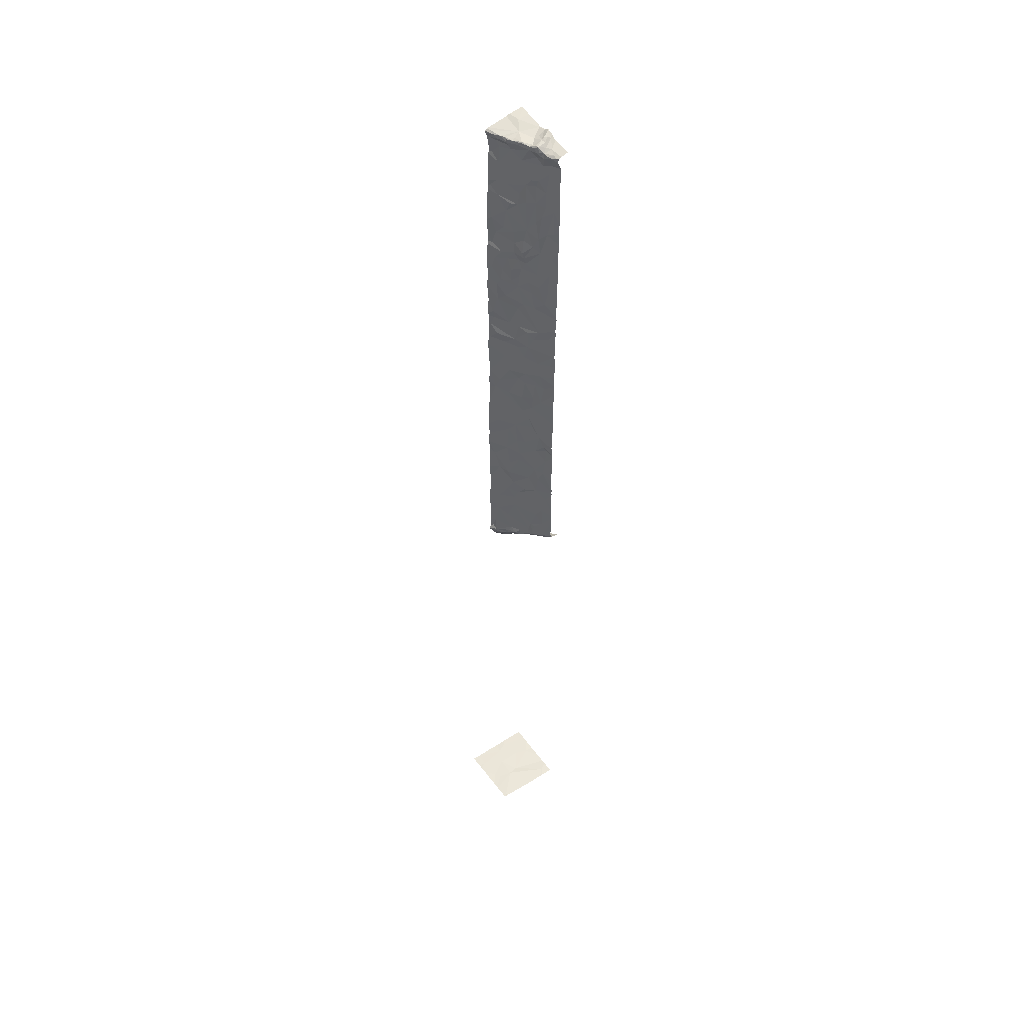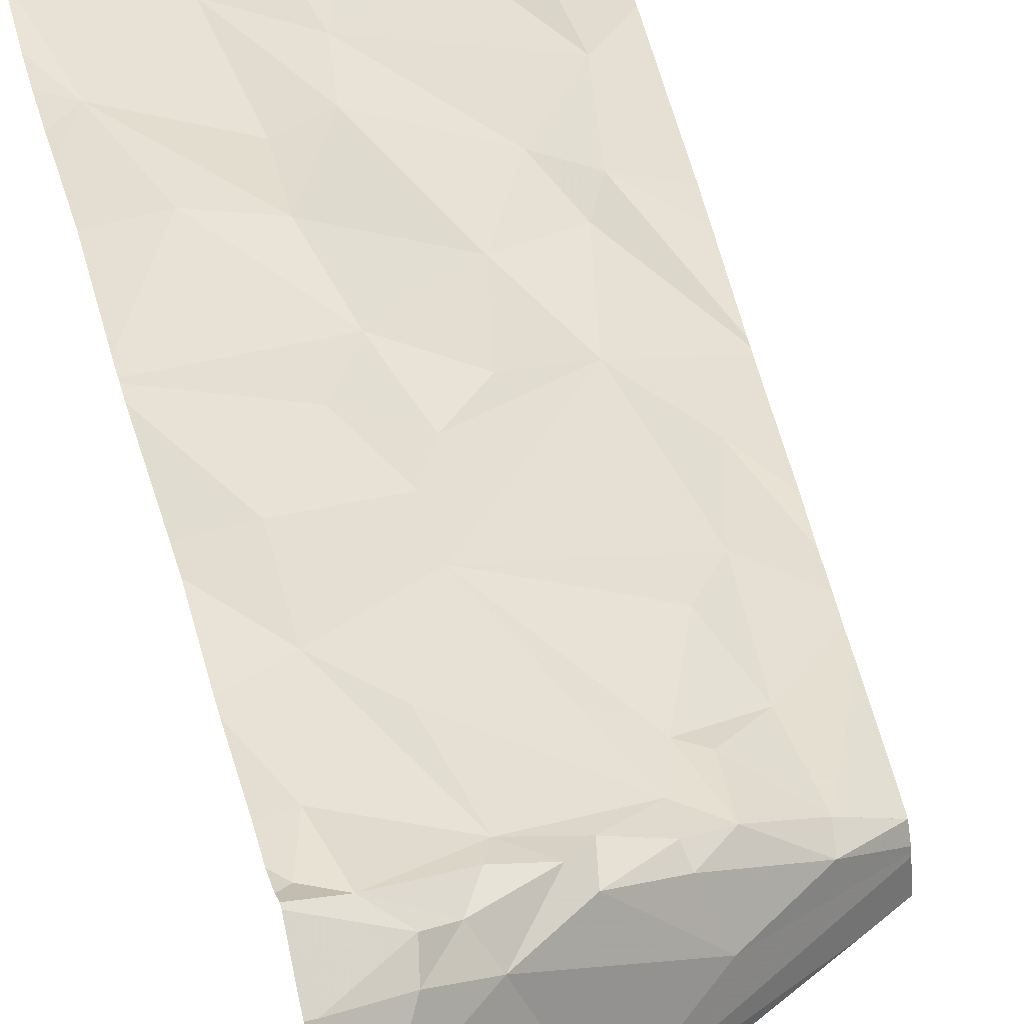
<metadata>
{"format":"obj","ext":"obj","renderer":"f3d","projection":"perspective","resolution":1024,"background":"white","views":[{"elev":48.1,"azim":-124.9,"up":"+Z"},{"elev":43.7,"azim":167.6,"up":"+Y"}]}
</metadata>
<code>
v -135.2 222.1 483.2
v -135 222.1 483.2
v -135.5 222 483.2
v -135 221.7 495.4
v -135.6 221.2 496.4
v -135.8 221.2 483.2
v -135.4 221.6 494.6
v -135.5 221.6 494.6
v -135.8 221.2 496.3
v -135.5 221.2 496.4
v -136 221.2 496.3
v -135.2 221.2 483.2
v -135.2 221.7 491.4
v -135.5 221.5 491.8
v -135.4 221.6 491.5
v -135.3 221.6 491.3
v -135.5 221.5 492.8
v -135.7 221.4 492.8
v -135.5 221.6 492.7
v -135.2 221.7 493.9
v -135.2 221.7 493.7
v -135.3 221.6 495.2
v -135.4 221.6 494.9
v -136 221.4 491.5
v -135 221.7 494.1
v -135 221.7 490.2
v -135 221.6 488.8
v -135 221.7 493.6
v -135.9 221.4 494.7
v -135 221.7 493.6
v -135 221.8 490.4
v -135 221.8 489.7
v -135.8 221.4 495
v -135.4 221.6 494.7
v -135.5 221.5 494.3
v -135.6 221.5 494.2
v -135 221.7 491.7
v -136 221.3 493.1
v -135.9 221.4 492.8
v -135.4 221.6 491.2
v -135.6 221.5 491.7
v -135.7 221.5 491.9
v -135.9 221.4 492.7
v -135.8 221.4 491.4
v -135 221.7 488.9
v -135.6 221.5 492.5
v -135.4 221.5 492.4
v -135.7 221.5 492.1
v -135.5 221.5 492.1
v -135.8 221.4 491.3
v -135.9 221.4 491.2
v -135.5 221.5 494.8
v -135.5 221.5 495
v -135.7 221.4 494.3
v -135.6 221.5 494.5
v -135.4 221.6 494.2
v -135.4 221.6 494
v -135.4 221.6 494.1
v -135.4 221.6 494.3
v -135.3 221.6 492.5
v -135.2 221.7 494
v -135.2 221.7 494.2
v -135.7 221.5 495.5
v -135.8 221.4 495.7
v -135 221.7 494.6
v -135.9 221.4 493.3
v -135 221.7 494.5
v -135 221.7 490.1
v -135 221.8 493.8
v -135.4 221.6 493.8
v -135.4 221.5 493.6
v -135.4 221.5 494.5
v -135.3 221.6 494.4
v -135.8 221.4 495.4
v -135.7 221.4 494.2
v -135.5 221.5 493.7
v -135.8 221.4 493.4
v -135 221.8 494.2
v -135.9 221.4 490.2
v -135.9 221.4 491.2
v -135.2 221.7 492.2
v -135.3 221.6 492
v -135.5 221.5 492.3
v -135.6 221.5 490.5
v -135.8 221.4 490.6
v -135.8 221.4 489.9
v -135.7 221.5 489.5
v -135.8 221.4 489.6
v -135.7 221.3 489.2
v -135.5 221.6 489.2
v -135.7 221.4 489.8
v -135.7 221.4 490.3
v -135.6 221.5 491.2
v -135.3 221.6 490.1
v -135.5 221.6 490.1
v -135.5 221.6 490.9
v -135.7 221.5 491.6
v -135.2 221.7 489.9
v -135 221.5 488.8
v -135.4 221.6 490
v -135.3 221.6 489.1
v -135.2 221.7 489.1
v -135.5 221.3 489.1
v -135.1 221.5 488.9
v -135.2 221.7 489.6
v -135.3 221.6 489.1
v -135.4 221.6 490.3
v -135.2 221.7 490.5
v -135.2 221.2 488.8
v -135.2 221.6 489
v -135 221.7 488.9
v -135.1 221.7 490.7
v -136 221.2 483.2
v -135.9 221.2 496.3
v -135 221.7 491.7
v -135.1 221.7 494.4
v -135.2 221.7 494.5
v -135.4 221.5 495.8
v -135.3 221.6 495.6
v -135.7 221.4 495.3
v -135.7 221.4 495.2
v -135.4 221.6 493
v -135.2 221.6 493
v -135.7 221.4 492.4
v -135.8 221.4 492.4
v -135 221.7 492.3
v -135.3 221.6 491
v -135.7 221.5 493.7
v -135 221.2 488.6
v -135.1 221.2 483.2
v -136 221.2 489.4
v -135.1 221.7 492.1
v -135.2 221.6 494.9
v -135.4 221.6 493.1
v -135.6 221.5 493.3
v -135.6 221.2 496.4
v -135.6 221.2 489.1
v -135.1 221.7 491.1
v -135.4 221.5 493.3
v -135.8 221.4 492.6
v -135.5 221.5 495.7
v -135.5 221.5 495.4
v -135.1 221.7 494.2
v -135 221.7 495.2
v -135.1 221.7 495.4
v -135.4 221.6 495.3
v -135.3 221.6 493.3
v -135.3 221.6 492.7
v -135.9 221.4 494.4
v -135 221.7 494
v -135.6 221.5 494
v -135.8 221.4 493.9
v -135 221.7 494.5
v -135.9 221.3 492.3
v -135.8 221.4 490.7
v -135.9 221.4 491
v -135.9 221.4 495.1
v -135.9 221.3 495.4
v -135.7 221.4 491.1
v -135.7 221.5 490.7
v -135.3 221.6 490.7
v -135.6 221.5 493
v -135 221.7 492.9
v -135.5 221.2 496.4
v -135 221.7 490.1
v -135.6 221.5 490.2
v -135.2 221.7 495.9
v -135.1 221.7 495.6
v -135.1 221.7 495
v -135 221.7 493.2
v -135.1 221.7 493.3
v -135.4 221.2 483.2
v -135.8 221.4 496.2
v -135.7 221.4 496.1
v -135.7 221.5 496.2
v -135.3 221.6 493.8
v -135 221.7 492.6
v -135.5 221.2 496.4
v -135.2 221.7 493.1
v -135.7 221.4 494.9
v -135.7 221.5 493.2
v -135.5 221.5 494.5
v -135.1 221.7 494.8
v -135.6 221.2 496.4
v -135.1 221.7 494.6
v -135.4 221.2 496.3
v -135.1 221.7 493.4
v -135 221.7 494.7
v -135 221.7 489.4
v -135 221.7 489.5
v -135 221.5 488.7
v -135.8 221.4 489.4
v -135 221.7 490.7
v -135 221.7 490.8
v -135 221.2 488.6
v -135 221.8 489.8
v -135.9 221.4 494.1
v -135.9 221.3 495.8
v -135 221.8 493.9
v -135 221.7 490.1
v -135.6 221.4 495.7
v -135.8 221.4 496
v -135.7 221.4 495.8
v -135.6 221.5 494.7
v -135.7 221.4 494.7
v -135.8 221.4 492.1
v -135 221.8 490.9
v -135.4 221.5 495.5
v -135.6 221.5 495.8
v -135.3 221.6 495.3
v -135 221.3 488.7
v -135.6 221.5 489.3
v -135.4 221.6 489.8
v -135.7 221.5 489.4
v -135.5 221.5 490.8
v -135 221.7 494.4
v -135.7 221.5 489.5
v -135.6 221.5 489.4
v -135.9 221.4 489.4
v -135.6 221.5 489.3
v -135.4 221.6 489.3
v -135.5 221.5 489.3
v -135.4 221.6 489.2
v -135.3 221.6 490.5
v -135.7 221.2 496.3
v -135.7 221.2 496.4
v -135.1 221.7 489.1
v -135 221.8 490.9
v -135.9 221.2 489.4
v -135.1 221.7 489.3
v -135.3 221.6 489.5
v -135.1 221.7 489.1
v -135.3 221.6 489.2
v -135.5 221.2 489.1
v -135 221.2 483.2
v -135.9 221.2 483.2
v -135 221.7 495.5
v -135.1 221.2 496.4
v -135.2 221.2 483.2
v -135.1 221.2 496.4
v -135.3 221.6 496.3
v -135.4 221.6 496.2
v -135.3 221.6 496.3
v -135.4 221.6 496.3
v -135.4 221.6 496.3
v -135.5 221.5 496.3
v -135.2 221.7 496.3
v -135.3 221.5 496.3
v -135.4 221.2 496.3
v -135.2 221.4 496.4
v -135.4 221.2 496.3
v -135.1 221.7 496.3
v -135.1 221.2 488.8
v -135.2 221.2 488.8
v -135.1 221.7 496.3
v -135.2 221.7 496.2
v -135 221.7 496.2
v -135.1 221.7 496.2
v -135.3 221.6 496.2
v -135.2 221.2 483.2
v -135.3 221.6 496.2
v -135.1 221.7 496
v -135.2 221.2 483.2
v -135.3 221.6 496.1
v -135.2 221.7 496.1
v -135.5 221.5 496
v -135.4 221.2 496.3
v -135.5 221.4 496.3
v -135.7 221.4 496.3
v -135.7 221.2 496.4
v -135.7 221.4 496.3
v -135.9 221.4 496.3
v -135.8 221.4 496.2
v -135.8 221.4 496.3
v -135 221.8 491.4
v -135 221.7 490.6
v -135.9 221.4 496.3
v -135.5 221.3 496.3
v -135.8 221.3 496.3
v -135 221.7 491.7
v -135.9 221.4 496.2
v -135.9 221.4 496.1
v -135.5 221.2 496.4
v -135.6 221.3 496.4
v -135.6 221.4 496.3
v -135.7 221.4 496
v -135 221.7 491.8
v -135.7 221.5 496.3
v -135.7 221.5 496.3
v -135.7 221.5 496.2
v -135.2 221.2 488.8
v -135.6 221.5 496.3
v -135.7 221.5 496.3
v -135.7 221.5 496.3
v -135.6 221.5 496.3
v -135.5 221.6 496.3
v -135 221.7 492.1
v -135 221.2 496.4
v -135.6 221.2 496.4
v -135.6 221.3 496.4
v -135.6 221.5 496.2
v -135.4 221.5 496.2
v -135.1 221.7 483.2
v -135.4 221.8 483.2
v -135.6 221.2 483.2
v -135.1 221.6 483.2
v -135.7 221.2 483.2
v -135 221.7 492
v -135.6 221.8 483.2
v -135.9 221.3 483.2
v -135.6 221.7 483.2
v -135.6 222 483.2
v -135.9 222.1 483.2
v -135.4 221.3 483.2
v -135.3 221.5 483.2
v -135.7 222.2 483.2
v -135 221.7 492.3
v -135 221.7 492.3
v -135.3 221.2 496.4
v -135 222.2 483.2
v -135 222.1 483.2
v -135.2 221.2 496.4
v -135.9 222.2 483.2
v -135.9 222.2 483.2
v -135.2 222.2 483.2
v -135 222.2 483.2
v -135 222.1 483.2
v -135.5 222.2 483.2
v -136 222.2 483.2
v -135.8 222.2 483.2
v -135 221.2 496.4
v -136 222.1 483.2
v -136 221.4 491.3
v -136 221.3 491.2
v -136 221.3 492.7
v -136 221.3 492.6
v -136 221.3 491.5
v -136 221.4 491.5
v -136 221.4 491.5
v -136 221.3 489.9
v -136 221.3 490
v -136 221.3 493.1
v -136 221.3 493.1
v -136 221.3 494.3
v -136 221.3 494.5
v -136 221.3 494.6
v -136 221.3 494.7
v -136 221.3 494.8
v -136 221.3 494.9
v -136 221.3 495.8
v -136 221.3 495.7
v -136 221.3 493.5
v -136 221.3 493.5
v -136 221.3 492.5
v -136 221.3 492.5
v -136 221.3 493.6
v -136 221.3 493.7
v -136 221.3 492.3
v -136 221.3 492.1
v -136 221.3 493.3
v -136 221.3 492.9
v -136 221.3 493
v -136 221.3 491.8
v -136 221.3 491.8
v -136 221.4 491.3
v -136 221.4 491.5
v -136 221.4 491.3
v -136 221.3 494
v -136 221.3 494.2
v -136 221.3 490.1
v -136 221.3 489.4
v -136 221.3 489.4
v -136 221.3 490.4
v -136 221.3 490.4
v -136 221.3 490.4
v -136 221.3 491.7
v -136 221.3 489.8
v -136 221.3 495
v -136 221.3 492.3
v -136 221.3 490.9
v -136 221.3 491
v -136 221.3 495.1
v -136 221.3 495.3
v -136 221.3 492.4
v -136 221.3 493.8
v -136 221.3 493.9
v -136 221.3 490.2
v -136 221.3 490.4
v -136 221.3 490.7
v -136 221.3 489.5
v -136 221.3 491.1
v -136 221.3 494.3
v -136 221.3 495.5
v -136 221.3 491.2
v -136 221.3 489.5
v -136 221.3 489.8
v -136 221.3 490.7
v -136 221.3 489.5
v -136 221.4 496.2
v -136 221.4 496.3
v -136 221.4 496.3
v -136 221.3 496.3
v -136 221.3 496.2
v -136 221.4 496.2
v -136 221.3 496.1
v -136 221.3 496.1
v -136 221.3 496
v -136 222 483.2
v -136 221.6 483.2
v -136 221.4 483.2
v -136 222.1 483.2
v -136 221.4 483.2
v -136 221.3 483.2
v -136 221.3 489.4
v -135 221.7 495.5
v -135 221.8 491.3
v -135 221.7 491.1
v -135 221.7 490.5
v -135 221.7 495.2
v -135 221.7 495.2
v -135 221.7 492.9
v -135 221.8 492.8
v -135 221.7 495
v -135 221.4 496.4
v -135.4 222.2 483.2
v -135 221.8 489
v -135 221.7 489
v -135 221.7 493
v -135 221.7 492.9
v -135 221.8 492.8
v -135 221.8 492.8
v -135 221.7 495.8
v -135 221.7 495.9
v -135 221.8 494.9
v -135 221.7 493.2
v -135 221.7 493.2
v -135 221.7 493.3
v -135 221.8 492.8
v -135 221.6 483.2
v -135 221.5 483.2
v -135 221.7 495.6
v -135 221.7 495.5
v -135 221.7 495.5
v -135 221.7 494.8
v -135 221.7 491.7
v -135 221.7 493.5
v -135 221.7 493.4
v -135 221.7 488.9
v -135 221.8 489.1
v -135 221.8 489.1
v -135 221.7 489.2
v -135 221.7 489.1
v -135 221.7 492.7
v -135 221.7 492.3
v -135 221.7 492.6
v -135 221.7 495.3
v -135 221.8 496.3
v -135 221.8 496.3
v -135 221.4 496.4
v -135 221.8 496.3
v -135 221.7 496.2
v -135 221.7 496.2
v -135 221.7 496.3
v -135 221.8 496.3
v -135 221.7 496.2
v -135 221.7 496
v -135 221.7 496
v -135 221.7 496.3
v -135 221.8 483.2
v -135 221.7 483.2
v -135 221.4 483.2
v -135 221.3 483.2
v -135.1 222.2 483.2
v -135.7 222.2 483.2
v -135.2 222.2 483.2
f 1 2 473
f 3 1 475
f 320 327 326
f 312 3 474
f 91 87 88
f 16 40 15
f 109 103 104
f 8 34 7
f 62 143 61
f 160 84 85
f 168 145 119
f 146 210 22
f 48 49 42
f 162 17 18
f 435 170 436
f 23 53 22
f 73 59 72
f 182 8 7
f 13 14 132
f 115 132 308
f 13 115 280
f 73 117 116
f 13 15 14
f 13 16 15
f 18 17 19
f 19 17 122
f 183 185 34
f 176 20 21
f 21 20 199
f 23 22 133
f 434 169 423
f 79 86 340
f 433 167 262
f 198 202 64
f 29 149 344
f 432 167 433
f 33 205 29
f 33 29 348
f 64 201 63
f 431 123 422
f 180 53 204
f 52 34 8
f 54 35 36
f 35 56 36
f 352 66 353
f 140 125 354
f 42 14 41
f 97 93 44
f 358 206 359
f 124 125 46
f 66 38 343
f 18 39 38
f 38 39 361
f 206 42 363
f 15 40 93
f 42 41 24
f 39 43 335
f 24 44 365
f 365 50 367
f 47 83 46
f 60 47 46
f 49 48 83
f 135 139 134
f 50 51 333
f 76 70 71
f 36 57 151
f 34 52 23
f 76 128 57
f 141 118 119
f 52 53 23
f 53 121 63
f 62 58 59
f 54 55 35
f 35 55 72
f 57 36 56
f 56 59 58
f 60 81 47
f 58 62 61
f 15 41 14
f 63 74 64
f 54 75 149
f 430 148 123
f 141 142 63
f 71 70 176
f 7 73 72
f 74 63 120
f 54 36 75
f 76 71 77
f 77 71 139
f 429 163 428
f 51 50 80
f 159 80 50
f 192 89 371
f 82 47 81
f 83 47 82
f 14 42 49
f 82 49 83
f 84 92 85
f 160 155 156
f 86 79 92
f 87 217 88
f 89 90 106
f 89 212 90
f 91 213 87
f 95 92 166
f 84 107 166
f 92 79 373
f 93 40 96
f 95 107 94
f 94 100 95
f 96 40 127
f 93 96 159
f 93 97 15
f 102 110 101
f 228 127 138
f 161 127 112
f 165 94 68
f 85 92 374
f 107 108 26
f 194 228 207
f 98 100 94
f 227 102 101
f 103 106 104
f 230 105 190
f 106 110 104
f 98 105 213
f 107 224 108
f 211 104 191
f 104 111 45
f 110 111 104
f 152 75 151
f 62 73 116
f 57 58 61
f 153 117 67
f 167 119 118
f 63 121 120
f 60 148 81
f 122 123 19
f 122 134 123
f 206 125 124
f 97 41 15
f 132 126 318
f 127 40 16
f 128 77 352
f 148 177 126
f 81 132 82
f 132 81 126
f 132 14 82
f 30 21 28
f 22 169 133
f 20 143 25
f 134 162 135
f 4 237 415
f 16 13 138
f 138 13 416
f 139 147 134
f 18 19 140
f 19 46 140
f 141 208 142
f 143 20 61
f 169 144 419
f 119 145 146
f 22 145 144
f 270 271 279
f 273 281 272
f 273 274 173
f 208 119 146
f 111 102 426
f 134 147 170
f 148 60 19
f 149 205 54
f 428 163 170
f 340 88 377
f 182 55 205
f 46 19 60
f 157 33 349
f 128 152 151
f 156 155 380
f 158 64 74
f 158 33 157
f 158 157 382
f 38 66 181
f 354 154 384
f 126 81 148
f 156 159 96
f 160 156 96
f 161 112 224
f 122 17 162
f 93 159 44
f 123 179 163
f 138 127 16
f 123 148 19
f 430 123 431
f 123 163 422
f 176 57 61
f 128 76 77
f 427 111 426
f 105 98 196
f 31 112 418
f 92 84 166
f 147 139 71
f 21 147 71
f 187 171 147
f 174 286 173
f 174 175 290
f 167 168 119
f 300 269 270
f 59 56 35
f 155 160 85
f 86 91 88
f 147 171 170
f 436 171 437
f 173 175 174
f 176 61 20
f 177 148 430
f 2 1 303
f 23 133 183
f 168 167 441
f 134 179 123
f 237 168 442
f 142 146 53
f 39 18 43
f 53 180 121
f 66 77 181
f 176 21 71
f 35 72 59
f 7 72 182
f 73 62 59
f 169 183 133
f 183 169 434
f 115 13 132
f 7 34 117
f 185 117 34
f 53 146 22
f 216 116 153
f 67 185 65
f 57 70 76
f 437 187 447
f 426 102 227
f 140 46 125
f 158 74 120
f 149 197 369
f 331 250 298
f 351 158 393
f 64 203 201
f 202 203 64
f 368 152 386
f 149 75 197
f 33 158 120
f 423 169 419
f 141 201 209
f 180 33 120
f 204 52 8
f 204 205 180
f 205 204 182
f 8 182 204
f 120 121 180
f 156 80 159
f 38 181 162
f 162 18 38
f 46 83 124
f 363 24 376
f 206 154 125
f 422 163 421
f 77 135 181
f 41 97 44
f 336 140 355
f 151 75 36
f 197 75 152
f 204 53 52
f 128 151 57
f 142 208 146
f 209 118 141
f 63 142 53
f 210 145 22
f 119 208 141
f 183 34 23
f 58 57 56
f 134 122 162
f 63 201 141
f 55 182 72
f 162 181 135
f 139 135 77
f 33 180 205
f 80 156 391
f 334 80 394
f 421 163 429
f 89 192 212
f 103 89 106
f 218 87 213
f 214 220 212
f 84 160 215
f 91 86 213
f 192 214 212
f 96 215 160
f 82 14 49
f 86 92 213
f 92 95 213
f 420 144 456
f 219 88 217
f 219 192 390
f 220 222 90
f 218 214 87
f 192 219 214
f 218 220 214
f 106 90 223
f 222 218 221
f 223 222 221
f 223 90 222
f 377 219 396
f 217 87 214
f 218 231 221
f 95 100 213
f 215 161 224
f 224 84 215
f 107 95 166
f 215 96 127
f 127 161 215
f 224 107 84
f 214 219 217
f 106 223 101
f 90 212 220
f 106 101 110
f 227 232 449
f 230 227 221
f 233 221 227
f 127 228 112
f 221 105 230
f 68 107 200
f 105 231 213
f 221 231 105
f 111 110 102
f 218 222 220
f 213 100 98
f 227 230 232
f 227 101 233
f 428 170 435
f 188 183 444
f 7 117 73
f 48 206 124
f 179 134 170
f 163 179 170
f 454 177 455
f 206 48 42
f 187 147 21
f 143 62 116
f 144 145 4
f 140 43 18
f 244 241 242
f 242 241 261
f 252 256 247
f 244 245 243
f 243 241 244
f 245 246 248
f 245 244 246
f 248 255 247
f 247 243 248
f 248 250 424
f 255 252 247
f 252 257 256
f 461 252 462
f 257 258 256
f 256 258 259
f 259 261 256
f 247 256 261
f 262 265 258
f 258 257 262
f 262 257 465
f 433 262 467
f 265 167 264
f 266 264 167
f 262 167 265
f 22 144 169
f 261 259 264
f 118 266 167
f 458 255 464
f 268 248 246
f 243 247 261
f 242 261 264
f 250 248 267
f 322 267 319
f 267 248 268
f 145 210 146
f 248 243 245
f 268 278 283
f 269 271 270
f 272 274 273
f 272 279 274
f 279 277 401
f 284 285 269
f 268 285 278
f 246 292 268
f 299 283 284
f 279 271 274
f 279 272 277
f 281 282 403
f 399 281 404
f 282 281 173
f 285 284 283
f 173 281 273
f 405 202 406
f 173 286 282
f 406 198 407
f 286 266 209
f 173 274 175
f 286 202 282
f 274 289 175
f 288 274 271
f 288 289 274
f 293 294 288
f 290 175 289
f 286 174 266
f 203 202 286
f 264 302 242
f 266 301 302
f 285 268 292
f 292 293 285
f 246 296 295
f 266 118 209
f 242 296 244
f 288 269 285
f 261 241 243
f 294 293 295
f 293 292 295
f 292 246 295
f 426 227 450
f 246 244 296
f 198 64 158
f 55 54 205
f 419 144 420
f 209 203 286
f 149 29 205
f 152 128 357
f 112 108 224
f 159 50 44
f 207 138 417
f 176 70 57
f 223 233 101
f 418 112 276
f 294 295 301
f 221 233 223
f 213 231 218
f 232 230 451
f 155 85 375
f 301 174 290
f 285 293 288
f 295 296 242
f 463 248 468
f 277 272 281
f 284 300 299
f 269 300 284
f 278 285 283
f 258 265 259
f 301 295 242
f 203 209 201
f 301 242 302
f 264 259 265
f 266 302 264
f 24 41 44
f 288 271 269
f 174 301 266
f 306 303 304
f 314 311 307
f 321 303 469
f 1 304 303
f 309 311 304
f 303 306 439
f 309 313 408
f 310 309 409
f 310 311 309
f 309 312 316
f 324 309 330
f 314 306 315
f 314 315 311
f 3 309 304
f 307 310 6
f 315 304 311
f 1 3 304
f 417 138 416
f 260 440 12
f 306 304 315
f 416 13 275
f 239 314 263
f 3 312 309
f 294 290 288
f 290 289 288
f 294 301 290
f 237 145 168
f 48 124 83
f 270 279 225
f 6 413 236
f 103 109 291
f 371 103 414
f 415 237 443
f 267 268 283
f 283 299 184
f 300 270 299
f 186 283 164
f 136 270 5
f 9 402 114
f 332 313 324
f 333 51 334
f 4 145 237
f 334 51 80
f 335 43 336
f 150 20 25
f 25 143 78
f 336 43 140
f 337 24 338
f 188 185 183
f 338 24 339
f 339 24 366
f 340 86 88
f 341 79 340
f 65 185 188
f 28 21 69
f 342 38 362
f 343 38 342
f 344 149 392
f 345 29 344
f 30 187 21
f 31 108 112
f 346 29 345
f 347 29 346
f 348 29 347
f 235 472 130
f 349 33 348
f 297 132 318
f 350 198 351
f 67 117 185
f 351 198 158
f 352 77 66
f 130 472 260
f 153 116 117
f 353 66 360
f 354 125 154
f 355 140 354
f 37 115 287
f 12 440 239
f 356 128 352
f 357 128 356
f 27 104 45
f 358 154 206
f 45 111 448
f 359 206 364
f 360 66 343
f 189 230 190
f 361 39 335
f 362 38 361
f 131 414 229
f 190 105 32
f 363 42 24
f 364 206 363
f 32 105 196
f 365 44 50
f 366 24 365
f 207 228 138
f 367 50 333
f 137 103 234
f 368 197 152
f 369 197 368
f 194 112 228
f 370 79 341
f 236 413 113
f 200 107 26
f 371 89 103
f 372 192 371
f 26 108 31
f 373 79 387
f 374 92 373
f 114 402 11
f 375 85 374
f 196 98 165
f 376 24 337
f 68 94 107
f 377 88 219
f 378 157 349
f 379 154 358
f 165 98 94
f 99 104 27
f 380 155 397
f 381 156 380
f 10 283 178
f 382 157 378
f 383 158 382
f 191 104 99
f 9 279 402
f 384 154 379
f 69 21 199
f 385 152 357
f 386 152 385
f 199 20 150
f 5 270 226
f 387 79 370
f 388 155 375
f 389 155 388
f 195 109 211
f 390 192 372
f 211 109 104
f 391 156 381
f 164 283 10
f 392 149 369
f 78 143 216
f 393 158 383
f 394 80 391
f 216 143 116
f 395 219 398
f 396 219 395
f 193 112 194
f 397 155 389
f 178 283 184
f 398 219 390
f 136 299 270
f 276 112 193
f 399 277 281
f 400 277 399
f 275 13 280
f 401 277 400
f 402 279 401
f 280 115 445
f 403 282 405
f 404 281 403
f 184 299 136
f 405 282 202
f 287 115 308
f 308 132 297
f 406 202 198
f 186 267 283
f 407 198 350
f 317 126 454
f 408 313 411
f 409 309 408
f 410 310 409
f 172 314 305
f 411 313 332
f 318 126 317
f 412 310 410
f 321 2 303
f 413 310 412
f 327 2 321
f 329 332 323
f 323 332 324
f 414 103 229
f 226 270 225
f 436 170 171
f 225 279 9
f 437 171 187
f 438 177 430
f 439 306 440
f 229 103 137
f 440 306 239
f 234 103 291
f 441 167 432
f 442 168 441
f 320 2 327
f 443 237 442
f 444 183 434
f 240 250 238
f 238 250 322
f 445 115 37
f 446 187 30
f 330 309 316
f 447 187 446
f 251 267 186
f 448 111 427
f 316 312 474
f 449 232 452
f 450 227 449
f 249 267 251
f 451 230 189
f 324 313 309
f 253 109 195
f 452 232 451
f 453 177 438
f 291 109 254
f 454 126 177
f 254 109 253
f 455 177 453
f 456 144 4
f 328 3 425
f 457 252 458
f 263 314 172
f 458 252 255
f 459 248 424
f 239 306 314
f 460 252 457
f 461 257 252
f 260 471 440
f 474 3 328
f 462 252 460
f 6 310 413
f 463 255 248
f 464 255 463
f 425 3 475
f 465 257 461
f 466 262 465
f 305 314 307
f 467 262 466
f 307 311 310
f 468 248 459
f 319 267 249
f 469 303 470
f 470 303 439
f 475 1 325
f 472 471 260
f 322 250 267
f 325 1 473
f 253 195 129
f 473 2 320
f 298 250 240
f 331 424 250

</code>
